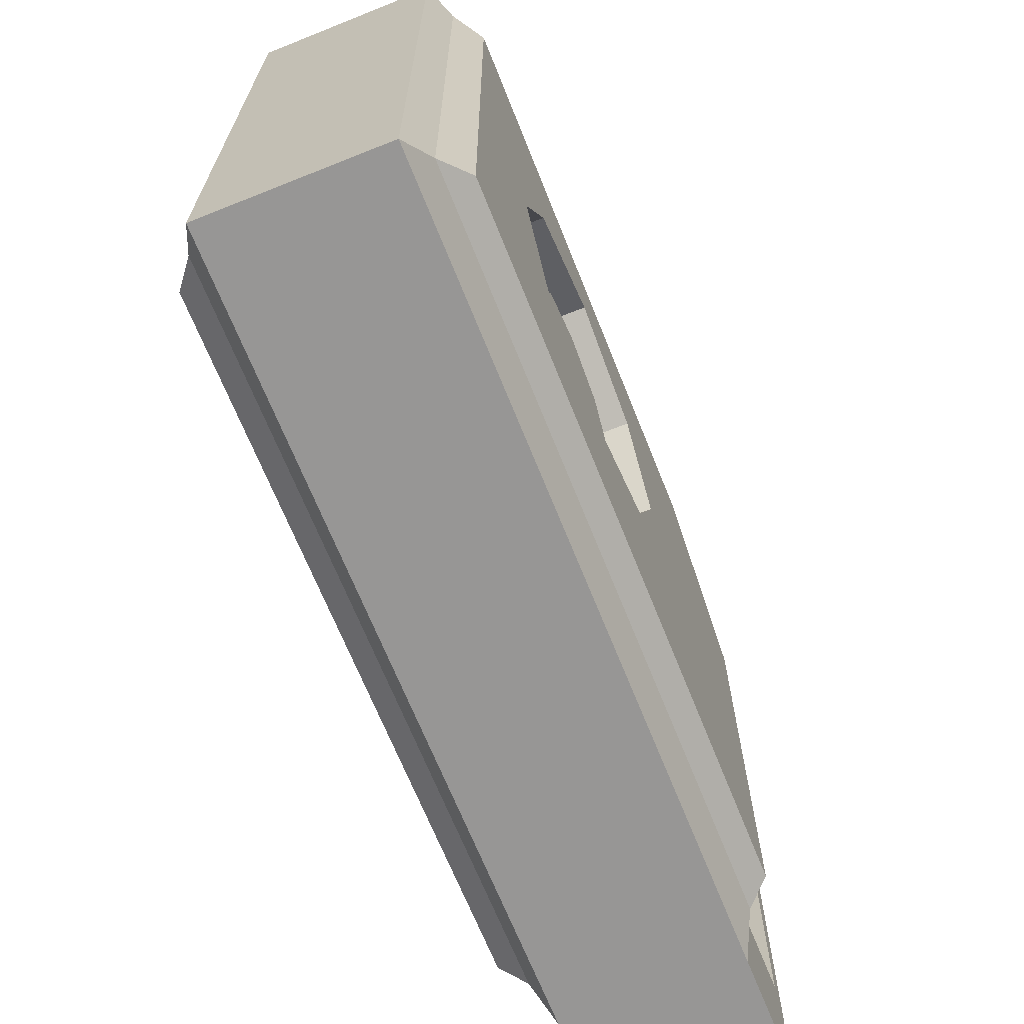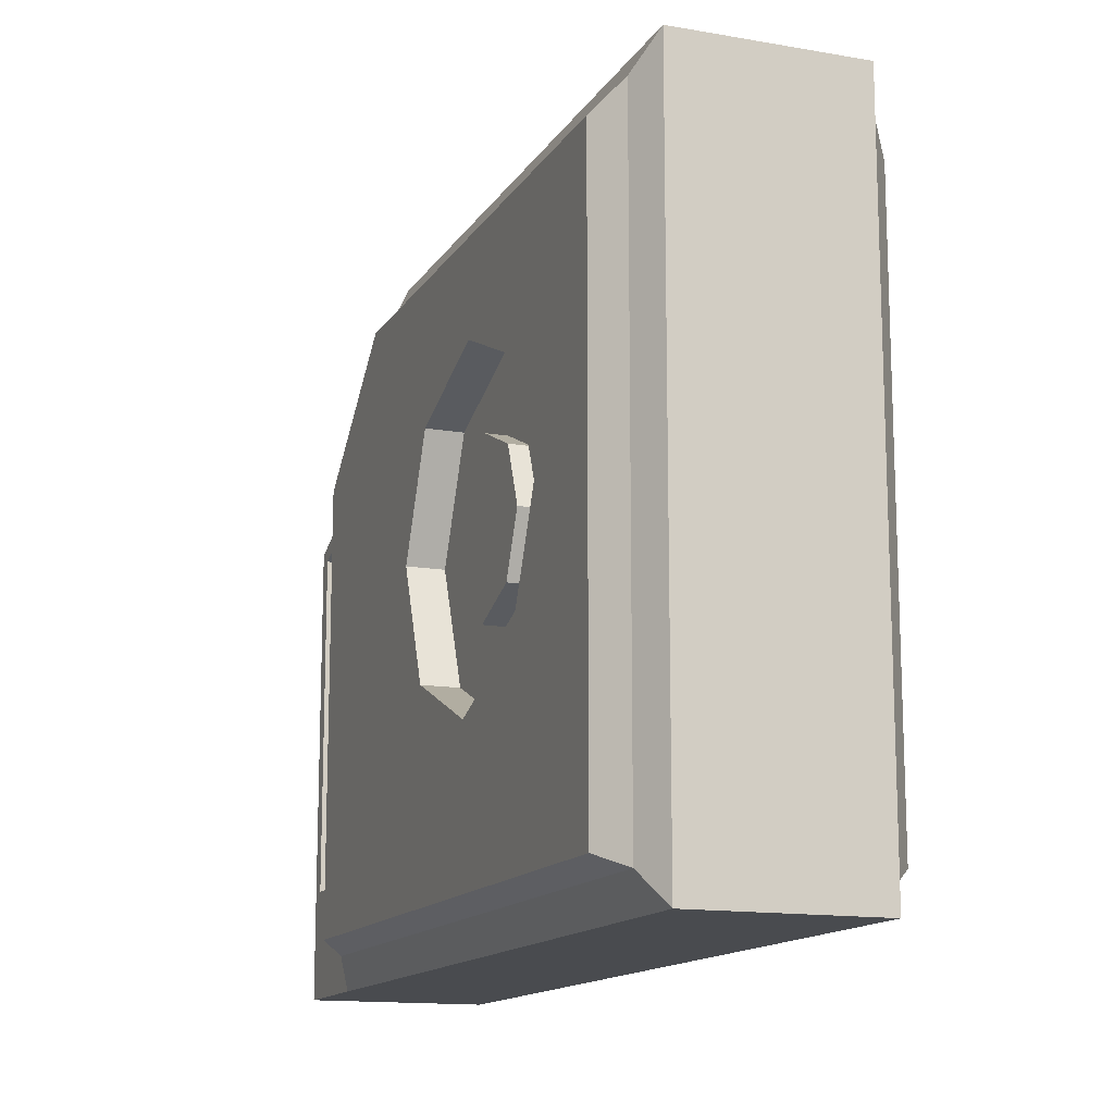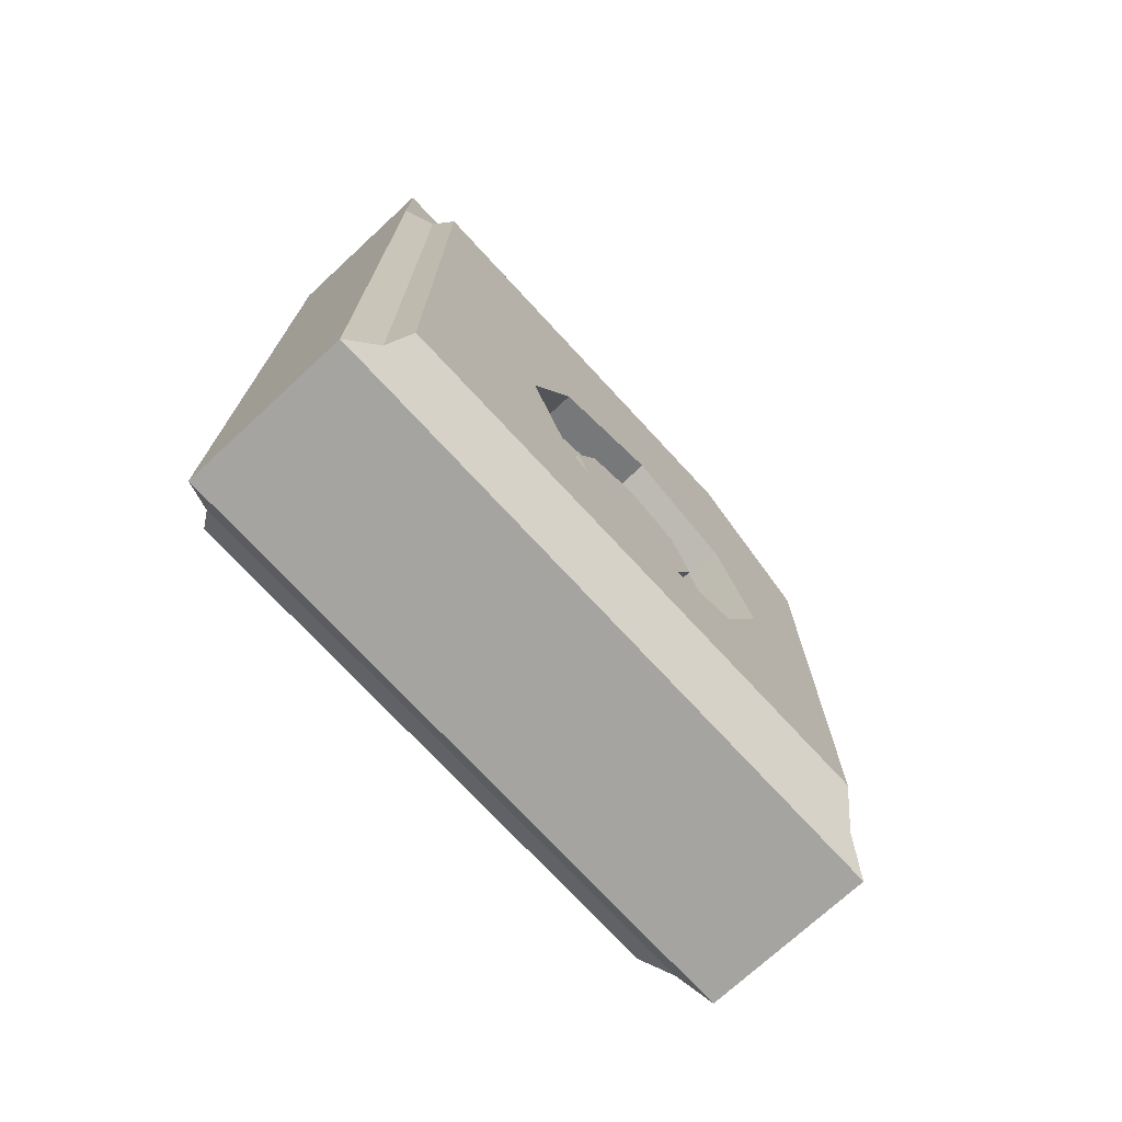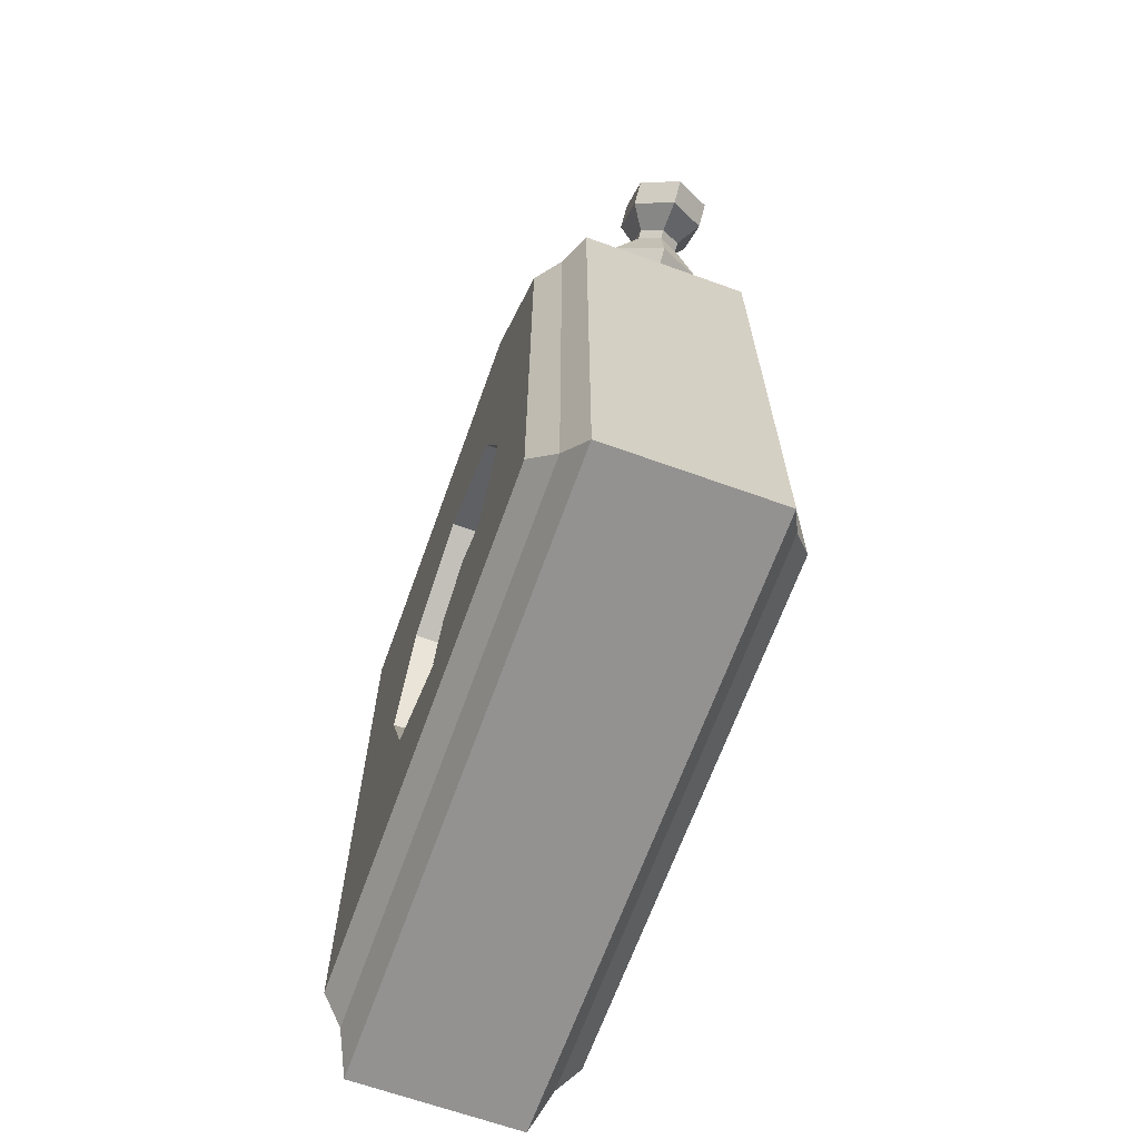
<metadata>
{"format":"obj","ext":"obj","renderer":"f3d","projection":"perspective","resolution":1024,"background":"white","views":[{"elev":-67.8,"azim":21.8,"up":"+Z"},{"elev":-14.0,"azim":-21.0,"up":"+Z"},{"elev":-73.2,"azim":-137.3,"up":"+Y"},{"elev":-66.5,"azim":-19.8,"up":"+Y"}]}
</metadata>
<code>
o kanister_Cube.005
v 0.1157 0.03395 0.3053
v 0.07079 0 0.3393
v 0.1157 0.03395 -0.3564
v 0.09777 1 -0.3903
v 0.1157 0.03395 -0.2879
v 0.09777 0.9838 -0.2718
v 0.07079 1 -0.3903
v 0.09777 0.9838 0.1083
v 0.1157 0.6757 0.3053
v 0.07079 0 -0.3903
v 0.07079 1 -0.2879
v 0.07079 0 -0.2879
v 0.07079 1 0.1189
v 0.05437 0.7459 0.2875
v 0.1157 0.6887 -0.3564
v 0.09777 0 0.007909
v 0.07079 0.6887 -0.3903
v 0.09777 0.8842 0.1523
v 0.05437 0.8108 0.2288
v 0.1157 0.834 -0.3564
v 0.09777 0.8842 -0.2718
v 0.07079 0.868 -0.3903
v 0.1157 0.834 0.162
v 0.09777 1 0.1189
v 0.09777 1 -0.2879
v 0.09777 0.868 -0.2879
v 0.004355 0.9838 -0.2718
v 0.004355 0.9838 0.1083
v 0.004355 0.8842 0.1523
v 0.004355 0.8842 -0.2718
v 0.09777 0 -0.2879
v 0.09777 0 -0.3903
v 0.09777 0 0.3393
v 0.09777 0.868 -0.3903
v 0.09777 0.6887 -0.3903
v 0.09777 0.6887 0.3393
v 0.09777 0.868 0.1771
v 0.1157 0.834 -0.2879
v 0.1406 0.2387 0.1205
v 0.1406 0.06427 -0.3421
v 0.1406 0.2434 -0.1336
v 0.1406 0.4928 0.1252
v 0.1406 0.678 -0.3421
v 0.1406 0.4975 -0.1289
v 0.1406 0.8142 -0.3421
v 0.1406 0.8142 0.1438
v 0.1406 0.8142 -0.278
v 0.07079 0 0.007909
v 0.09777 0.868 -0.0686
v 0.09777 0.8842 -0.07175
v 0.004355 0.8842 -0.07175
v 0.1157 0.03395 -0.008105
v 0.1157 0.834 -0.0757
v 0.1406 0.5719 -0.000423
v 0.1406 0.1643 -0.007991
v 0.1406 0.8142 -0.07904
v 0.09777 0.3444 -0.3903
v 0.09777 0.3444 0.3393
v 0.07079 0.3444 0.3393
v 0.07079 0.3444 -0.3903
v 0.1157 0.3613 -0.3564
v 0.1157 0.3548 0.3053
v 0.1406 0.3719 -0.208
v 0.1406 0.3711 -0.3421
v 0.1406 0.3643 0.1996
v 0.1406 0.6722 -0.01568
v 0.1406 0.6657 0.2781
v 0.1406 0.3711 -0.278
v 0.1406 0.06427 -0.278
v 0.1406 0.06427 -0.01568
v 0.1406 0.365 0.2781
v 0.1406 0.06427 0.2781
v 0.1406 0.678 -0.278
v 0.1406 0.5477 -0.000871
v 0.1406 0.5095 0.1426
v 0.1406 0.3714 -0.1838
v 0.1406 0.2267 -0.151
v 0.1406 0.1885 -0.007542
v 0.1406 0.3648 0.1754
v 0.1406 0.2213 0.1372
v 0.1406 0.5149 -0.1456
v 0.1004 0.3026 0.05886
v 0.1004 0.305 -0.0698
v 0.1004 0.4312 0.06125
v 0.1004 0.4336 -0.06741
v 0.1004 0.5477 -0.000871
v 0.1004 0.3698 -0.09525
v 0.1004 0.2771 -0.005967
v 0.1004 0.3664 0.0867
v -0.1157 0.03395 0.3053
v -0.07079 0 0.3393
v -0.1157 0.03395 -0.3564
v -0.09777 1 -0.3903
v 0 0 -0.3903
v 0 1 -0.3903
v -0.1157 0.03395 -0.2879
v -0.09777 0.9838 -0.2718
v 0 0 0.3393
v -0.07079 1 -0.3903
v 0 1 -0.2879
v 0 0 -0.2879
v -0.09777 0.9838 0.1083
v -0.1157 0.6757 0.3053
v 0 0.6887 0.3393
v 0 1 0.1189
v -0.07079 0 -0.3903
v -0.07079 1 -0.2879
v -0.07079 0 -0.2879
v -0.07079 1 0.1189
v -0.05437 0.7459 0.2875
v -0.1157 0.6887 -0.3564
v -0.09777 0 0.007909
v 0 0.6887 -0.3903
v -0.07079 0.6887 -0.3903
v -0.09777 0.8842 0.1523
v 0 0.868 0.1771
v -0.05437 0.8108 0.2288
v -0.1157 0.834 -0.3564
v -0.09777 0.8842 -0.2718
v 0 0.868 -0.3903
v -0.07079 0.868 -0.3903
v -0.1157 0.834 0.162
v -0.09777 1 0.1189
v -0.09777 1 -0.2879
v -0.09777 0.868 -0.2879
v -0.004355 0.9838 -0.2718
v -0.004355 0.9838 0.1083
v -0.004355 0.8842 0.1523
v -0.004355 0.8842 -0.2718
v -0.09777 0 -0.2879
v -0.09777 0 -0.3903
v -0.09777 0 0.3393
v -0.09777 0.868 -0.3903
v -0.09777 0.6887 -0.3903
v -0.09777 0.6887 0.3393
v -0.09777 0.868 0.1771
v -0.1157 0.834 -0.2879
v -0.1406 0.2387 0.1205
v -0.1406 0.06427 -0.3421
v -0.1406 0.2434 -0.1336
v -0.1406 0.4928 0.1252
v -0.1406 0.678 -0.3421
v -0.1406 0.4975 -0.1289
v -0.1406 0.8142 -0.3421
v -0.1406 0.8142 0.1438
v -0.1406 0.8142 -0.278
v 0 0 0.007909
v -0.07079 0 0.007909
v -0.09777 0.868 -0.0686
v -0.09777 0.8842 -0.07175
v -0.004355 0.8842 -0.07175
v -0.1157 0.03395 -0.008105
v -0.1157 0.834 -0.0757
v -0.1406 0.5719 -0.000423
v -0.1406 0.1643 -0.007991
v -0.1406 0.8142 -0.07904
v -0.09777 0.3444 -0.3903
v 0 0.3444 -0.3903
v -0.09777 0.3444 0.3393
v 0 0.3444 0.3393
v -0.07079 0.3444 0.3393
v -0.07079 0.3444 -0.3903
v -0.1157 0.3613 -0.3564
v -0.1157 0.3548 0.3053
v -0.1406 0.3719 -0.208
v -0.1406 0.3711 -0.3421
v -0.1406 0.3643 0.1996
v -0.1406 0.6722 -0.01568
v -0.1406 0.6657 0.2781
v -0.1406 0.3711 -0.278
v -0.1406 0.06427 -0.278
v -0.1406 0.06427 -0.01568
v -0.1406 0.365 0.2781
v -0.1406 0.06427 0.2781
v -0.1406 0.678 -0.278
v -0.1406 0.5477 -0.000871
v -0.1406 0.5095 0.1426
v -0.1406 0.3714 -0.1838
v -0.1406 0.2267 -0.151
v -0.1406 0.1885 -0.007542
v -0.1406 0.3648 0.1754
v -0.1406 0.2213 0.1372
v -0.1406 0.5149 -0.1456
v -0.1004 0.3026 0.05886
v -0.1004 0.305 -0.0698
v -0.1004 0.4312 0.06125
v -0.1004 0.4336 -0.06741
v -0.1004 0.5477 -0.000871
v -0.1004 0.3698 -0.09525
v -0.1004 0.2771 -0.005967
v -0.1004 0.3664 0.0867
v 0 0.7135 0.3169
v 0.07079 0.6887 0.3393
v 0.07079 0.868 0.1771
v 0 0.8432 0.1995
v 0.04249 0.8492 0.3874
v 0.04249 0.8999 0.3415
v 0 0.8238 0.4104
v 0 0.9253 0.3186
v 0 0.7395 0.3457
v 0 0.8035 0.3879
v 0.05437 0.8368 0.2576
v 0.04249 0.8796 0.3191
v 0.04249 0.8288 0.3649
v 0.05437 0.772 0.3163
v 0 0.8693 0.2282
v 0 0.9049 0.2961
v 0 0.8089 0.35
v 0 0.801 0.3413
v 0 0.805 0.3457
v 0.02421 0.8523 0.3108
v 0.02421 0.8443 0.302
v 0.02421 0.8483 0.3064
v 0.02421 0.8154 0.3282
v 0.02421 0.8234 0.337
v 0.02421 0.8194 0.3326
v -0.07079 0.6887 0.3393
v 0 0.8667 0.2978
v 0 0.8588 0.289
v 0 0.8627 0.2934
v 0.1004 0.4591 -0.002588
v 0.1004 0.4928 0.1252
v 0.1004 0.3714 -0.1838
v 0.1004 0.2434 -0.1336
v 0.1004 0.1885 -0.007542
v 0.1004 0.3648 0.1754
v 0.1004 0.2387 0.1205
v 0.1004 0.4975 -0.1289
v 0.1234 0.3026 0.05886
v 0.1234 0.305 -0.0698
v 0.1234 0.4312 0.06125
v 0.1234 0.4336 -0.06741
v 0.1234 0.3682 -0.01511
v 0.1234 0.3698 -0.09525
v 0.1234 0.2771 -0.005967
v 0.1234 0.3664 0.0867
v 0.1234 0.4591 -0.002588
v 0.1005 0.005214 -0.3851
v 0.1005 0.005214 -0.2879
v 0.1005 0.005214 0.3341
v 0.1005 0.8628 -0.3851
v 0.1005 0.6887 -0.3851
v 0.1005 0.6867 0.3341
v 0.1005 0.8628 0.1748
v 0.1005 0.8628 -0.2879
v 0.1005 0.8628 -0.06969
v 0.1005 0.005214 0.00545
v 0.1005 0.346 0.3341
v 0.1005 0.347 -0.3851
v 0.07079 0.8752 0.1739
v 0.09819 0.000801 0.3385
v 0 0.8752 0.1739
v 0.09819 0.8672 0.1767
v 0.09819 0.8672 -0.06876
v 0.09819 0.000801 0.007532
v 0.09819 0.3446 0.3385
v 0.09819 0.3448 -0.3895
v 0.09819 0.000801 -0.3895
v 0.09819 0.8672 -0.3895
v 0.09819 0.6884 0.3385
v 0.09777 0.8752 0.1739
v 0.09777 0.8896 0.1499
v 0.004355 0.8896 0.1499
v -0.07079 0.868 0.1771
v -0.04249 0.8492 0.3874
v -0.04249 0.8999 0.3415
v 0.09777 0.8761 0.1647
v 0.09777 0.9919 0.1136
v 0.09777 0.9919 -0.2799
v 0.09777 0.8761 -0.2799
v 0.09777 0.8761 -0.07017
v 0.09777 0.8824 0.1619
v -0.05437 0.8368 0.2576
v -0.04249 0.8796 0.3191
v -0.04249 0.8288 0.3649
v -0.05437 0.772 0.3163
v -0.02421 0.8523 0.3108
v -0.02421 0.8443 0.302
v -0.02421 0.8483 0.3064
v -0.02421 0.8154 0.3282
v -0.02421 0.8234 0.337
v -0.02421 0.8194 0.3326
v -0.1004 0.4591 -0.002588
v -0.1004 0.4928 0.1252
v -0.1004 0.3714 -0.1838
v -0.1004 0.2434 -0.1336
v -0.1004 0.1885 -0.007542
v -0.1004 0.3648 0.1754
v -0.1004 0.2387 0.1205
v -0.1004 0.4975 -0.1289
v -0.1234 0.3026 0.05886
v -0.1234 0.305 -0.0698
v -0.1234 0.4312 0.06125
v -0.1234 0.4336 -0.06741
v -0.1234 0.3682 -0.01511
v -0.1234 0.3698 -0.09525
v -0.1234 0.2771 -0.005967
v -0.1234 0.3664 0.0867
v -0.1234 0.4591 -0.002588
v -0.1005 0.005214 -0.3851
v -0.1005 0.005214 -0.2879
v -0.1005 0.005214 0.3341
v -0.1005 0.8628 -0.3851
v -0.1005 0.6887 -0.3851
v -0.1005 0.6867 0.3341
v -0.1005 0.8628 0.1748
v -0.1005 0.8628 -0.2879
v -0.1005 0.8628 -0.06969
v -0.1005 0.005214 0.00545
v -0.1005 0.346 0.3341
v -0.1005 0.347 -0.3851
v -0.07079 0.8752 0.1739
v -0.09819 0.000801 0.3385
v -0.09819 0.8672 0.1767
v -0.09819 0.8672 -0.06876
v -0.09819 0.000801 0.007532
v -0.09819 0.3446 0.3385
v -0.09819 0.3448 -0.3895
v -0.09819 0.000801 -0.3895
v -0.09819 0.8672 -0.3895
v -0.09819 0.6884 0.3385
v -0.09777 0.8752 0.1739
v -0.09777 0.8896 0.1499
v -0.004355 0.8896 0.1499
v -0.09777 0.8761 0.1647
v -0.09777 0.9919 0.1136
v -0.09777 0.9919 -0.2799
v -0.09777 0.8761 -0.2799
v -0.09777 0.8761 -0.07017
v -0.09777 0.8824 0.1619
f 22 7 4 34
f 59 193 104 160
f 48 16 33 2
f 50 21 30 51
f 7 95 100 11
f 10 32 31 12
f 25 11 13 24
f 34 4 25 26
f 204 203 197 196
f 11 100 105 13
f 37 194 193 36
f 94 10 12 101
f 4 7 11 25
f 147 48 2 98
f 58 36 193 59
f 120 95 7 22
f 158 113 17 60
f 52 5 69 70
f 60 17 35 57
f 23 9 67 46
f 113 120 22 17
f 261 250 194 37
f 250 252 116 194
f 53 23 46 56
f 62 1 72 71
f 17 22 34 35
f 272 268 24 261
f 268 269 25 24
f 269 270 26 25
f 271 267 37 49
f 6 8 28 27
f 21 6 27 30
f 262 18 29 263
f 258 31 32
f 255 251 33 16
f 259 35 34
f 260 253 37 36
f 26 259 34
f 254 26 49
f 257 258 32 57
f 256 260 36 58
f 64 43 73 68
f 76 44 228 223
f 43 45 47 73
f 66 56 46 67
f 61 15 43 64
f 20 38 47 45
f 15 20 45 43
f 5 3 40 69
f 73 47 56 66
f 41 76 223 224
f 253 254 49 37
f 31 255 16
f 270 271 49 26
f 38 53 56 47
f 1 52 70 72
f 101 12 48 147
f 18 50 51 29
f 12 31 16 48
f 79 39 227 226
f 3 61 64 40
f 39 78 225 227
f 40 64 68 69
f 251 256 58 33
f 35 257 57
f 9 62 71 67
f 10 60 57 32
f 94 158 60 10
f 33 58 59 2
f 2 59 160 98
f 75 54 66 67
f 63 77 69 68
f 77 55 70 69
f 80 65 71 72
f 54 81 73 66
f 55 80 72 70
f 81 63 68 73
f 65 75 67 71
f 42 74 54 75
f 76 41 77 63
f 41 78 55 77
f 39 79 65 80
f 74 44 81 54
f 78 39 80 55
f 44 76 63 81
f 79 42 75 65
f 83 87 234 230
f 89 82 229 236
f 82 88 235 229
f 84 89 236 231
f 44 74 86 228
f 78 41 224 225
f 74 42 222 86
f 42 79 226 222
f 147 98 91 148
f 185 292 296 189
f 153 156 145 122
f 326 123 124 327
f 121 133 93 99
f 94 101 108 106
f 124 123 109 107
f 159 161 217 135
f 141 284 288 181
f 148 91 132 112
f 143 290 188 176
f 161 160 104 217
f 133 125 124 93
f 164 173 174 90
f 184 291 297 190
f 150 151 129 119
f 125 133 320
f 314 136 149 315
f 315 149 125
f 96 171 139 92
f 99 107 100 95
f 220 219 278 279
f 277 279 282 281
f 316 112 132 313
f 328 125 149 329
f 120 121 99 95
f 186 284 188 283
f 106 108 130 131
f 275 265 266 274
f 330 322 123 326
f 107 109 105 100
f 136 135 217 264
f 185 286 287 190
f 93 124 107 99
f 329 149 136 325
f 158 162 114 113
f 152 172 171 96
f 162 157 134 114
f 119 129 126 97
f 178 285 290 143
f 142 175 146 144
f 90 174 172 152
f 167 173 169 177
f 101 147 148 108
f 111 142 144 118
f 163 166 142 111
f 113 114 121 120
f 122 145 169 103
f 175 168 156 146
f 115 128 151 150
f 141 177 154 176
f 323 324 128 115
f 97 126 127 102
f 114 134 133 121
f 319 131 130
f 137 146 156 153
f 322 136 264 312
f 327 124 125 328
f 312 264 116 252
f 143 183 165 178
f 118 144 146 137
f 140 179 155 180
f 140 286 285 178
f 168 169 145 156
f 166 170 175 142
f 130 112 316
f 318 157 131 319
f 317 159 135 321
f 320 133 134
f 321 135 136 314
f 181 288 289 138
f 139 171 170 166
f 138 289 287 180
f 132 91 161 159
f 179 171 172 155
f 106 131 157 162
f 177 169 168 154
f 108 148 112 130
f 92 139 166 163
f 313 132 159 317
f 134 157 318
f 91 98 160 161
f 182 174 173 167
f 94 106 162 158
f 165 170 171 179
f 103 169 173 164
f 176 154 183 143
f 183 175 170 165
f 178 165 179 140
f 180 155 182 138
f 154 168 175 183
f 138 182 167 181
f 155 172 174 182
f 181 167 177 141
f 14 192 104 193
f 19 14 193 194
f 195 19 194 116
f 191 298 291 184
f 180 287 286 140
f 186 293 298 191
f 197 199 198 196
f 176 188 284 141
f 117 264 217 110
f 203 207 199 197
f 201 204 196 198
f 195 116 264 117
f 266 265 198 199
f 200 209 280 276
f 192 14 205 200
f 192 200 276 110
f 208 201 275 281
f 19 195 206 202
f 215 211 203 204
f 110 276 273 117
f 274 266 199 207
f 205 202 212 214
f 276 280 278 273
f 110 217 104 192
f 200 205 214 209
f 208 215 204 201
f 14 19 202 205
f 202 206 219 212
f 211 218 207 203
f 281 282 210 208
f 277 274 207 218
f 215 208 210 216
f 216 210 209 214
f 218 211 213 220
f 220 213 212 219
f 282 280 209 210
f 273 278 219 206
f 281 275 274 277
f 117 273 206 195
f 211 215 216 213
f 213 216 214 212
f 201 198 265 275
f 84 221 86 222
f 87 83 224 223
f 83 88 225 224
f 82 89 226 227
f 221 85 228 86
f 88 82 227 225
f 85 87 223 228
f 89 84 222 226
f 233 237 231 236
f 234 232 237 233
f 230 234 233 235
f 235 233 236 229
f 87 85 232 234
f 85 221 237 232
f 88 83 230 235
f 221 84 231 237
f 15 61 249 242
f 1 62 248 240
f 5 52 247 239
f 23 53 246 244
f 62 9 243 248
f 61 3 238 249
f 53 38 245 246
f 38 20 241 245
f 9 23 244 243
f 20 15 242 241
f 52 1 240 247
f 3 5 239 238
f 242 249 257 35
f 240 248 256 251
f 239 247 255 31
f 244 246 254 253
f 248 243 260 256
f 249 238 258 257
f 246 245 26 254
f 245 241 259 26
f 243 244 253 260
f 241 242 35 259
f 247 240 251 255
f 238 239 31 258
f 184 289 288 191
f 189 285 286 185
f 279 278 280 282
f 218 220 279 277
f 8 262 263 28
f 267 272 261 37
f 13 105 252 250
f 24 13 250 261
f 18 262 272 267
f 21 50 271 270
f 50 18 267 271
f 6 21 270 269
f 8 6 269 268
f 262 8 268 272
f 283 188 290 187
f 190 287 289 184
f 187 290 285 189
f 191 288 284 186
f 295 298 293 299
f 296 295 299 294
f 292 297 295 296
f 297 291 298 295
f 189 296 294 187
f 187 294 299 283
f 190 297 292 185
f 283 299 293 186
f 111 304 311 163
f 90 302 310 164
f 96 301 309 152
f 122 306 308 153
f 164 310 305 103
f 163 311 300 92
f 153 308 307 137
f 137 307 303 118
f 103 305 306 122
f 118 303 304 111
f 152 309 302 90
f 92 300 301 96
f 304 134 318 311
f 302 313 317 310
f 301 130 316 309
f 306 314 315 308
f 310 317 321 305
f 311 318 319 300
f 308 315 125 307
f 307 125 320 303
f 305 321 314 306
f 303 320 134 304
f 309 316 313 302
f 300 319 130 301
f 102 127 324 323
f 325 136 322 330
f 109 312 252 105
f 123 322 312 109
f 115 325 330 323
f 119 328 329 150
f 150 329 325 115
f 97 327 328 119
f 102 326 327 97
f 323 330 326 102

</code>
